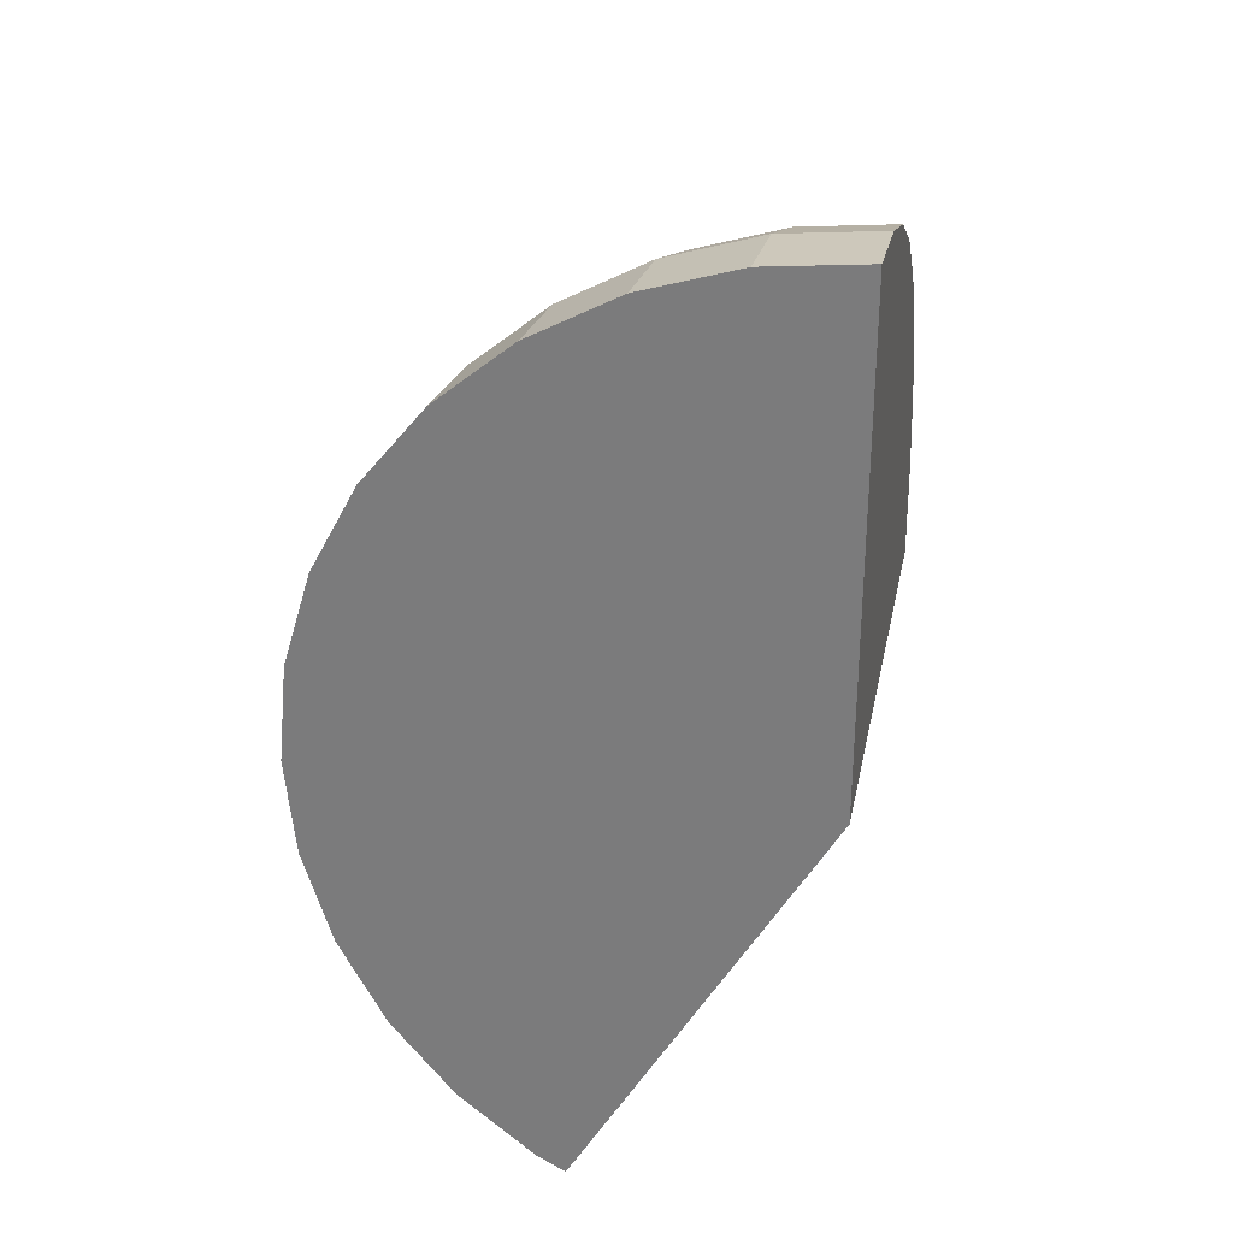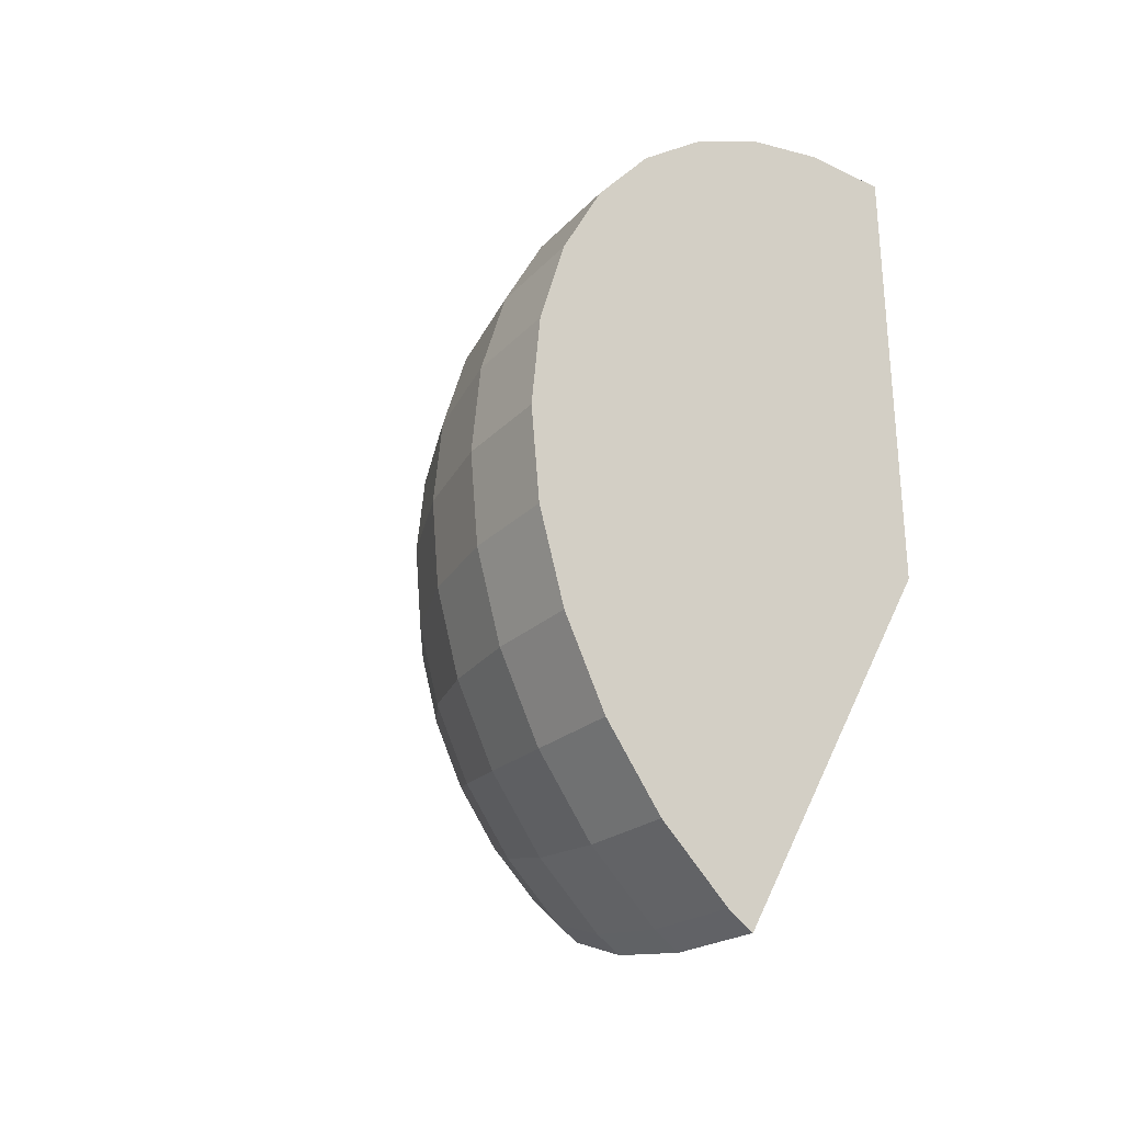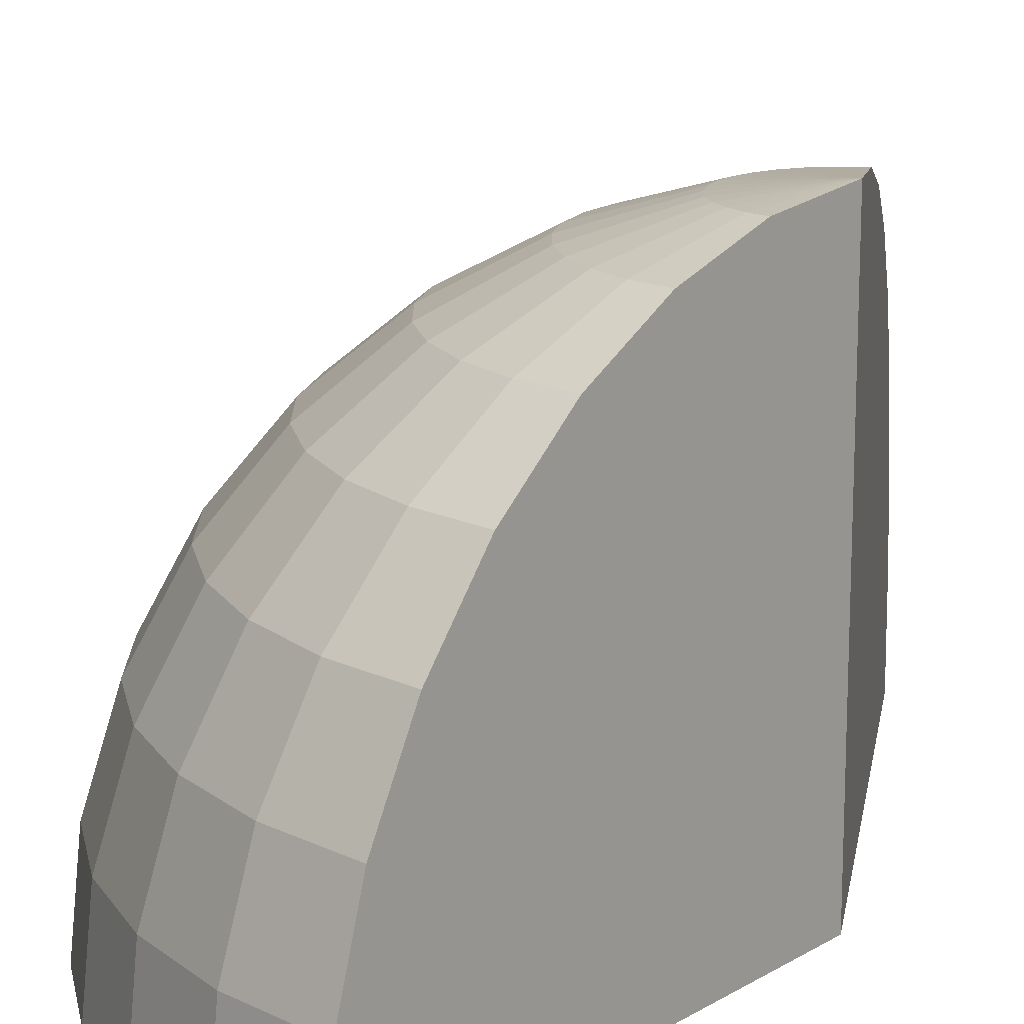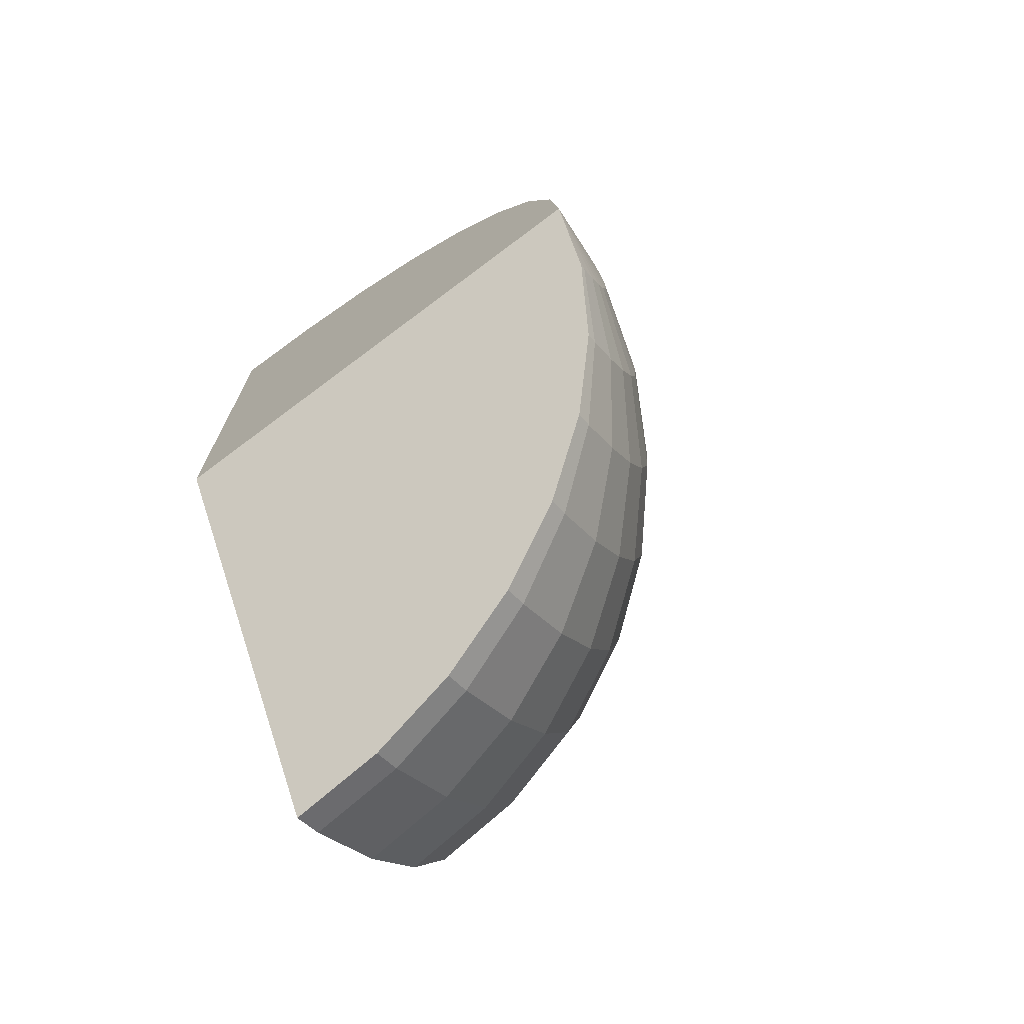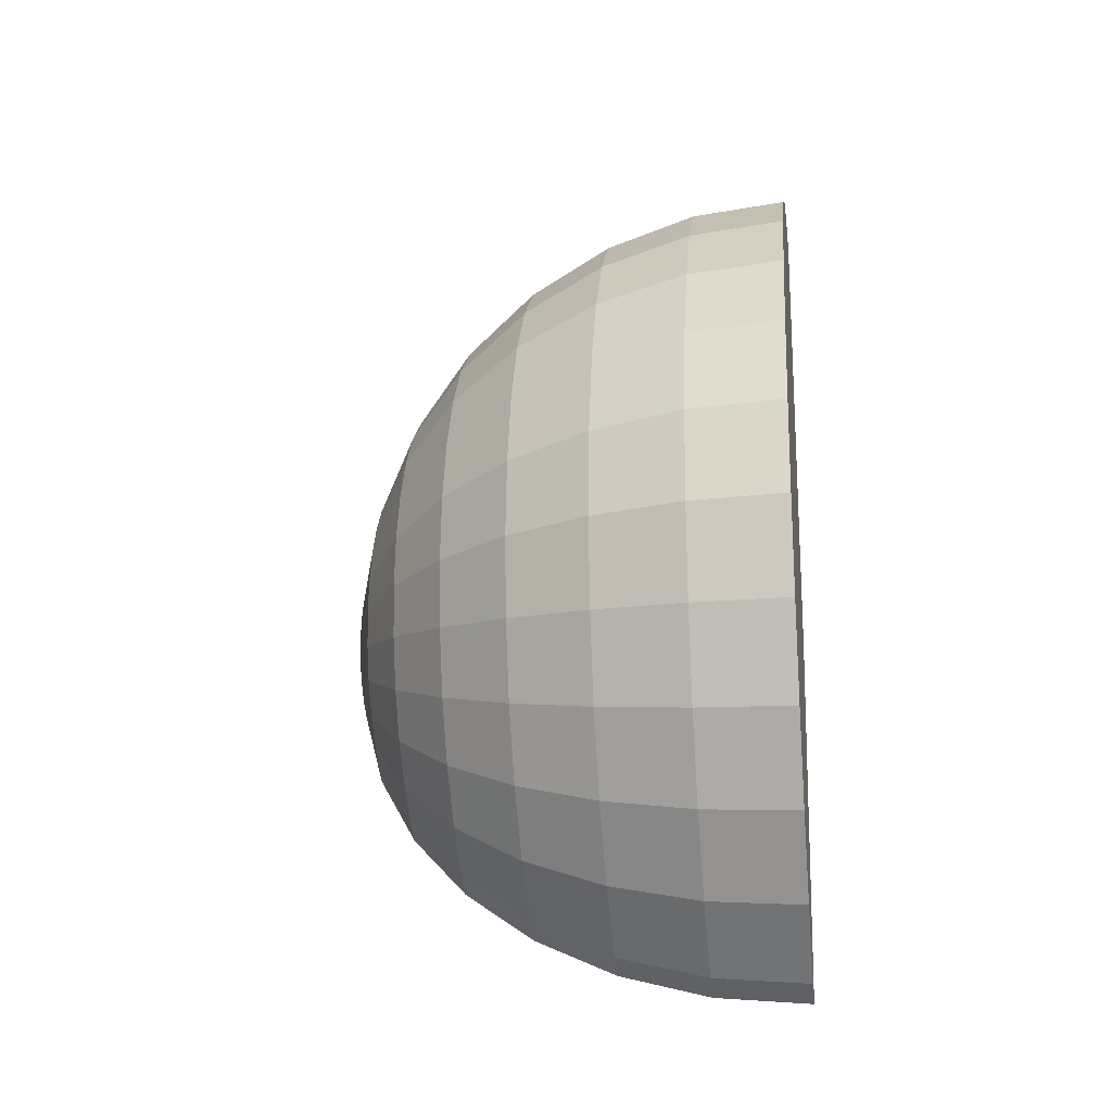
<metadata>
{"format":"obj","ext":"obj","renderer":"f3d","projection":"perspective","resolution":1024,"background":"white","views":[{"elev":29.5,"azim":11.3,"up":"+Z"},{"elev":-28.7,"azim":-40.7,"up":"+Z"},{"elev":15.7,"azim":39.4,"up":"+Y"},{"elev":-72.0,"azim":126.9,"up":"+Z"},{"elev":-18.9,"azim":-82.5,"up":"+Z"}]}
</metadata>
<code>
o Sphere
v -0 0 1e-06
v -0 0.9808 0.1951
v 0 0.9239 0.3827
v 0 0.8315 0.5556
v -0 0.7071 0.7071
v -0 0.5556 0.8315
v 0 0.3827 0.9239
v -0 0.1951 0.9808
v -0 0 1
v -0.03806 0.9808 0.1913
v -0.07466 0.9239 0.3753
v -0.1084 0.8315 0.5449
v -0.1379 0.7071 0.6935
v -0.1622 0.5556 0.8155
v -0.1802 0.3827 0.9061
v -0.1913 0.1951 0.9619
v -0.1951 0 0.9808
v -0.07466 0.9808 0.1802
v -0.1464 0.9239 0.3536
v -0.2126 0.8315 0.5133
v -0.2706 0.7071 0.6533
v -0.3182 0.5556 0.7682
v -0.3536 0.3827 0.8536
v -0.3753 0.1951 0.9061
v -0.3827 0 0.9239
v -0.1084 0.9808 0.1622
v -0.2126 0.9239 0.3182
v -0.3087 0.8315 0.4619
v -0.3928 0.7071 0.5879
v -0.4619 0.5556 0.6913
v -0.5133 0.3827 0.7682
v -0.5449 0.1951 0.8155
v -0.5556 0 0.8315
v -0 1 1e-06
v -0.1379 0.9808 0.1379
v -0.2706 0.9239 0.2706
v -0.3928 0.8315 0.3928
v -0.5 0.7071 0.5
v -0.5879 0.5556 0.5879
v -0.6533 0.3827 0.6533
v -0.6935 0.1951 0.6935
v -0.7071 0 0.7071
v -0.1622 0.9808 0.1084
v -0.3182 0.9239 0.2126
v -0.4619 0.8315 0.3087
v -0.5879 0.7071 0.3928
v -0.6913 0.5556 0.4619
v -0.7682 0.3827 0.5133
v -0.8155 0.1951 0.5449
v -0.8315 0 0.5556
v -0.1802 0.9808 0.07466
v -0.3536 0.9239 0.1464
v -0.5133 0.8315 0.2126
v -0.6533 0.7071 0.2706
v -0.7682 0.5556 0.3182
v -0.8536 0.3827 0.3536
v -0.9061 0.1951 0.3753
v -0.9239 0 0.3827
v -0.1913 0.9808 0.03806
v -0.3753 0.9239 0.07466
v -0.5449 0.8315 0.1084
v -0.6935 0.7071 0.1379
v -0.8155 0.5556 0.1622
v -0.9061 0.3827 0.1802
v -0.9619 0.1951 0.1913
v -0.9808 0 0.1951
v -0.1951 0.9808 0
v -0.3827 0.9239 0
v -0.5556 0.8315 0
v -0.7071 0.7071 0
v -0.8315 0.5556 0
v -0.9239 0.3827 0
v -0.9808 0.1951 0
v -1 0 0
v -0.1913 0.9808 -0.03806
v -0.3753 0.9239 -0.07466
v -0.5449 0.8315 -0.1084
v -0.6935 0.7071 -0.1379
v -0.8155 0.5556 -0.1622
v -0.9061 0.3827 -0.1802
v -0.9619 0.1951 -0.1913
v -0.9808 0 -0.1951
v -0.1802 0.9808 -0.07466
v -0.3536 0.9239 -0.1464
v -0.5133 0.8315 -0.2126
v -0.6533 0.7071 -0.2706
v -0.7682 0.5556 -0.3182
v -0.8536 0.3827 -0.3536
v -0.9061 0.1951 -0.3753
v -0.9239 0 -0.3827
v -0.1622 0.9808 -0.1084
v -0.3182 0.9239 -0.2126
v -0.4619 0.8315 -0.3087
v -0.5879 0.7071 -0.3928
v -0.6913 0.5556 -0.4619
v -0.7682 0.3827 -0.5133
v -0.8155 0.1951 -0.5449
v -0.8315 0 -0.5556
v -0.1379 0.9808 -0.1379
v -0.2706 0.9239 -0.2706
v -0.3928 0.8315 -0.3928
v -0.5 0.7071 -0.5
v -0.5879 0.5556 -0.5879
v -0.6533 0.3827 -0.6533
v -0.6935 0.1951 -0.6935
v -0.7071 0 -0.7071
v -0.1084 0.9808 -0.1622
v -0.2126 0.9239 -0.3182
v -0.3087 0.8315 -0.4619
v -0.3928 0.7071 -0.5879
v -0.4619 0.5556 -0.6913
v -0.5133 0.3827 -0.7682
v -0.5449 0.1951 -0.8155
v -0.5556 0 -0.8315
v -0.2576 0.9618 0
v -0.3202 0.9428 0
v -0.4403 0.8931 0
v -0.4979 0.8623 0
v -0.6061 0.79 0
v -0.6566 0.7486 0
v -0.7486 0.6566 0
v -0.79 0.6061 0
v -0.8623 0.4979 0
v -0.8931 0.4403 0
v -0.9428 0.3202 0
v -0.9618 0.2576 0
v -0.9872 0.1301 0
v -0.9936 0.06503 0
v -0.2527 0.9618 -0.05026
v -0.314 0.9428 -0.06246
v -0.4319 0.8931 -0.0859
v -0.4884 0.8623 -0.09714
v -0.5944 0.79 -0.1182
v -0.644 0.7486 -0.1281
v -0.7342 0.6566 -0.146
v -0.7748 0.6061 -0.1541
v -0.8457 0.4979 -0.1682
v -0.8759 0.4403 -0.1742
v -0.9247 0.3202 -0.1839
v -0.9433 0.2576 -0.1876
v -0.9682 0.1301 -0.1926
v -0.9745 0.06503 -0.1938
v -0.9872 0 -0.1301
v -0.9936 0 -0.06503
v -0.9745 0.1951 -0.06378
v -0.9682 0.1951 -0.1276
v -0.1926 0.9808 -0.02537
v -0.1938 0.9808 -0.01269
v -0.3778 0.9239 -0.04977
v -0.3802 0.9239 -0.02489
v -0.5485 0.8315 -0.07226
v -0.552 0.8315 -0.03613
v -0.698 0.7071 -0.09197
v -0.7026 0.7071 -0.04598
v -0.8208 0.5556 -0.1081
v -0.8261 0.5556 -0.05407
v -0.912 0.3827 -0.1202
v -0.918 0.3827 -0.06008
v -0.238 0.9618 -0.09859
v -0.2958 0.9428 -0.1225
v -0.4068 0.8931 -0.1685
v -0.46 0.8623 -0.1906
v -0.5599 0.79 -0.2319
v -0.6066 0.7486 -0.2513
v -0.6916 0.6566 -0.2865
v -0.7299 0.6061 -0.3023
v -0.7966 0.4979 -0.33
v -0.8251 0.4403 -0.3418
v -0.8711 0.3202 -0.3608
v -0.8886 0.2576 -0.3681
v -0.912 0.1301 -0.3778
v -0.918 0.06503 -0.3802
v -0.7839 0.5556 -0.2662
v -0.7997 0.5556 -0.2142
v -0.6801 0.7071 -0.1822
v -0.6667 0.7071 -0.2264
v -0.8711 0.3827 -0.2958
v -0.8886 0.3827 -0.238
v -0.9247 0.1951 -0.314
v -0.9433 0.1951 -0.2527
v -0.9428 0 -0.3202
v -0.9618 0 -0.2576
v -0.1839 0.9808 -0.06246
v -0.1876 0.9808 -0.05026
v -0.3608 0.9239 -0.1225
v -0.3681 0.9239 -0.09859
v -0.5238 0.8315 -0.1779
v -0.5344 0.8315 -0.1431
v -0.2142 0.9618 -0.1431
v -0.2662 0.9428 -0.1779
v -0.3661 0.8931 -0.2446
v -0.414 0.8623 -0.2766
v -0.5039 0.79 -0.3367
v -0.5459 0.7486 -0.3648
v -0.6224 0.6566 -0.4159
v -0.6569 0.6061 -0.4389
v -0.717 0.4979 -0.4791
v -0.7426 0.4403 -0.4962
v -0.7839 0.3202 -0.5238
v -0.7997 0.2576 -0.5344
v -0.8208 0.1301 -0.5485
v -0.8261 0.06503 -0.552
v -0.1682 0.9808 -0.09714
v -0.1742 0.9808 -0.0859
v -0.8931 0 -0.4403
v -0.8623 0 -0.4979
v -0.33 0.9239 -0.1906
v -0.3418 0.9239 -0.1685
v -0.4791 0.8315 -0.2766
v -0.4962 0.8315 -0.2446
v -0.6097 0.7071 -0.3521
v -0.6315 0.7071 -0.3113
v -0.717 0.5556 -0.414
v -0.7426 0.5556 -0.3661
v -0.7966 0.3827 -0.46
v -0.8251 0.3827 -0.4068
v -0.8457 0.1951 -0.4884
v -0.8759 0.1951 -0.4319
v -0.1822 0.9618 -0.1822
v -0.2264 0.9428 -0.2264
v -0.3113 0.8931 -0.3113
v -0.3521 0.8623 -0.3521
v -0.4286 0.79 -0.4286
v -0.4643 0.7486 -0.4643
v -0.5293 0.6566 -0.5301
v -0.5586 0.6061 -0.5594
v -0.6097 0.4979 -0.6097
v -0.6315 0.4403 -0.6315
v -0.6667 0.3202 -0.6667
v -0.6801 0.2576 -0.6801
v -0.698 0.1301 -0.698
v -0.7026 0.06503 -0.7026
v -0.6224 0.5556 -0.5459
v -0.6569 0.5556 -0.5039
v -0.5586 0.7071 -0.4286
v -0.5293 0.7071 -0.4643
v -0.6916 0.3827 -0.6066
v -0.7299 0.3827 -0.5599
v -0.7342 0.1951 -0.644
v -0.7748 0.1951 -0.5944
v -0.7486 0 -0.6566
v -0.79 0 -0.6061
v -0.146 0.9808 -0.1281
v -0.1541 0.9808 -0.1182
v -0.2865 0.9239 -0.2513
v -0.3023 0.9239 -0.2319
v -0.4159 0.8315 -0.3648
v -0.4389 0.8315 -0.3367
v -0.1431 0.9618 -0.2142
v -0.1779 0.9428 -0.2662
v -0.2446 0.8931 -0.3661
v -0.2766 0.8623 -0.414
v -0.3367 0.79 -0.5039
v -0.3648 0.7486 -0.5459
v -0.4159 0.6566 -0.6224
v -0.4389 0.6061 -0.6569
v -0.4791 0.4979 -0.717
v -0.4962 0.4403 -0.7426
v -0.5238 0.3202 -0.7839
v -0.5344 0.2576 -0.7997
v -0.5485 0.1301 -0.8208
v -0.552 0.06503 -0.8261
v -0.6566 0 -0.7486
v -0.6061 0 -0.79
v -0.2319 0.9239 -0.3023
v -0.2513 0.9239 -0.2865
v -0.1281 0.9808 -0.146
v -0.1182 0.9808 -0.1541
v -0.3367 0.8315 -0.4389
v -0.3648 0.8315 -0.4159
v -0.4286 0.7071 -0.5586
v -0.4643 0.7071 -0.5293
v -0.5039 0.5556 -0.6569
v -0.5459 0.5556 -0.6224
v -0.5599 0.3827 -0.7299
v -0.6066 0.3827 -0.6916
v -0.5944 0.1951 -0.7748
v -0.644 0.1951 -0.7342
v -0.46 0.3827 -0.7966
v -0.414 0.5556 -0.717
v -0.4884 0.1951 -0.8457
v -0.4979 0 -0.8623
v -0.09714 0.9808 -0.1682
v -0.1906 0.9239 -0.33
v -0.2766 0.8315 -0.4791
v -0.3521 0.7071 -0.6097
v -0.06503 0.9936 0
v -0.1301 0.9872 0
v -0.06378 0.9936 -0.01269
v -0.1276 0.9872 -0.02537
v -0.06008 0.9936 -0.02489
v -0.1202 0.9872 -0.04977
v -0.05407 0.9936 -0.03613
v -0.1081 0.9872 -0.07226
v -0.04598 0.9936 -0.04598
v -0.09197 0.9872 -0.09197
v -0.03613 0.9936 -0.05407
v -0.07226 0.9872 -0.1081
v -0.3934 0.6061 -0.6812
v -0.3727 0.6566 -0.6455
v -0.3269 0.7486 -0.5662
v -0.3018 0.79 -0.5226
v -0.2479 0.8623 -0.4294
v -0.2193 0.8931 -0.3797
v -0.1594 0.9428 -0.2761
v -0.1283 0.9618 -0.2221
v -0.4948 0.06503 -0.8568
v -0.4916 0.1301 -0.8512
v -0.4789 0.2576 -0.8293
v -0.4695 0.3202 -0.813
v -0.4447 0.4403 -0.7701
v -0.4294 0.4979 -0.7435
f 7 6 14 15
f 8 7 15 16
f 9 8 16 17
f 2 34 10
f 3 2 10 11
f 4 3 11 12
f 5 4 12 13
f 6 5 13 14
f 11 10 18 19
f 12 11 19 20
f 13 12 20 21
f 14 13 21 22
f 15 14 22 23
f 16 15 23 24
f 17 16 24 25
f 10 34 18
f 23 22 30 31
f 24 23 31 32
f 25 24 32 33
f 18 34 26
f 19 18 26 27
f 20 19 27 28
f 21 20 28 29
f 22 21 29 30
f 28 27 36 37
f 29 28 37 38
f 30 29 38 39
f 31 30 39 40
f 32 31 40 41
f 33 32 41 42
f 26 34 35
f 27 26 35 36
f 41 40 48 49
f 42 41 49 50
f 35 34 43
f 36 35 43 44
f 37 36 44 45
f 38 37 45 46
f 39 38 46 47
f 40 39 47 48
f 46 45 53 54
f 47 46 54 55
f 48 47 55 56
f 49 48 56 57
f 50 49 57 58
f 43 34 51
f 44 43 51 52
f 45 44 52 53
f 58 57 65 66
f 51 34 59
f 52 51 59 60
f 53 52 60 61
f 54 53 61 62
f 55 54 62 63
f 56 55 63 64
f 57 56 64 65
f 62 61 69 119 120 70
f 63 62 70 121 122 71
f 64 63 71 123 124 72
f 65 64 72 125 126 73
f 66 65 73 127 128 74
f 59 34 287 288 67
f 60 59 67 115 116 68
f 61 60 68 117 118 69
f 34 283 107
f 112 258 257 111 280 312 311 279
f 111 256 255 110 286 300 299 280
f 110 254 253 109 285 302 301 286
f 109 252 251 108 284 304 303 285
f 99 296 295 34 297 298 107 268 267
f 114 262 261 113 281 308 307 282
f 113 260 259 112 279 310 309 281
f 91 294 293 34 295 296 99 243 244
f 275 112 259 260 113 277 278 105 230 229 104 276
f 237 104 229 230 105 239 240 97 200 199 96 238
f 271 110 255 256 111 273 274 103 226 225 102 272
f 236 102 225 226 103 233 234 95 196 195 94 235
f 245 100 221 222 101 247 248 93 192 191 92 246
f 108 250 249 107 283 306 305 284
f 269 109 253 254 110 271 272 102 224 223 101 270
f 207 92 191 192 93 209 210 85 162 161 84 208
f 268 107 249 250 108 265 266 100 220 219 99 267
f 277 113 261 262 114 264 263 106 232 231 105 278
f 215 96 199 200 97 217 218 89 170 169 88 216
f 273 111 257 258 112 275 276 104 228 227 103 274
f 239 105 231 232 106 241 242 98 202 201 97 240
f 177 88 169 170 89 179 180 81 140 139 80 178
f 233 103 227 228 104 237 238 96 198 197 95 234
f 176 86 165 166 87 173 174 79 136 135 78 175
f 247 101 223 224 102 236 235 94 194 193 93 248
f 149 76 131 132 77 151 152 69 118 117 68 150
f 243 99 219 220 100 245 246 92 190 189 91 244
f 75 290 289 34 291 292 83 183 184
f 209 93 193 194 94 211 212 86 164 163 85 210
f 147 75 129 130 76 149 150 68 116 115 67 148
f 203 91 189 190 92 207 208 84 160 159 83 204
f 67 288 287 34 289 290 75 147 148
f 217 97 201 202 98 206 205 90 172 171 89 218
f 157 80 139 140 81 146 145 73 126 125 72 158
f 213 95 197 198 96 215 216 88 168 167 87 214
f 155 79 137 138 80 157 158 72 124 123 71 156
f 173 87 167 168 88 177 178 80 138 137 79 174
f 185 84 161 162 85 187 188 77 132 131 76 186
f 183 83 159 160 84 185 186 76 130 129 75 184
f 179 89 171 172 90 181 182 82 142 141 81 180
f 83 292 291 34 293 294 91 203 204
f 2 3 4 5 6 7 8 9 1 34
f 280 299 300 286 301 302 285 303 304 284 305 306 283 34 1 282 307 308 281 309 310 279 311 312
f 17 25 33 42 50 58 66 74 144 143 82 182 181 90 205 206 98 242 241 106 263 264 114 282 1 9
f 146 81 141 142 82 143 144 74 128 127 73 145
f 211 94 195 196 95 213 214 87 166 165 86 212
f 153 78 135 136 79 155 156 71 122 121 70 154
f 151 77 133 134 78 153 154 70 120 119 69 152
f 187 85 163 164 86 176 175 78 134 133 77 188
f 265 108 251 252 109 269 270 101 222 221 100 266

</code>
